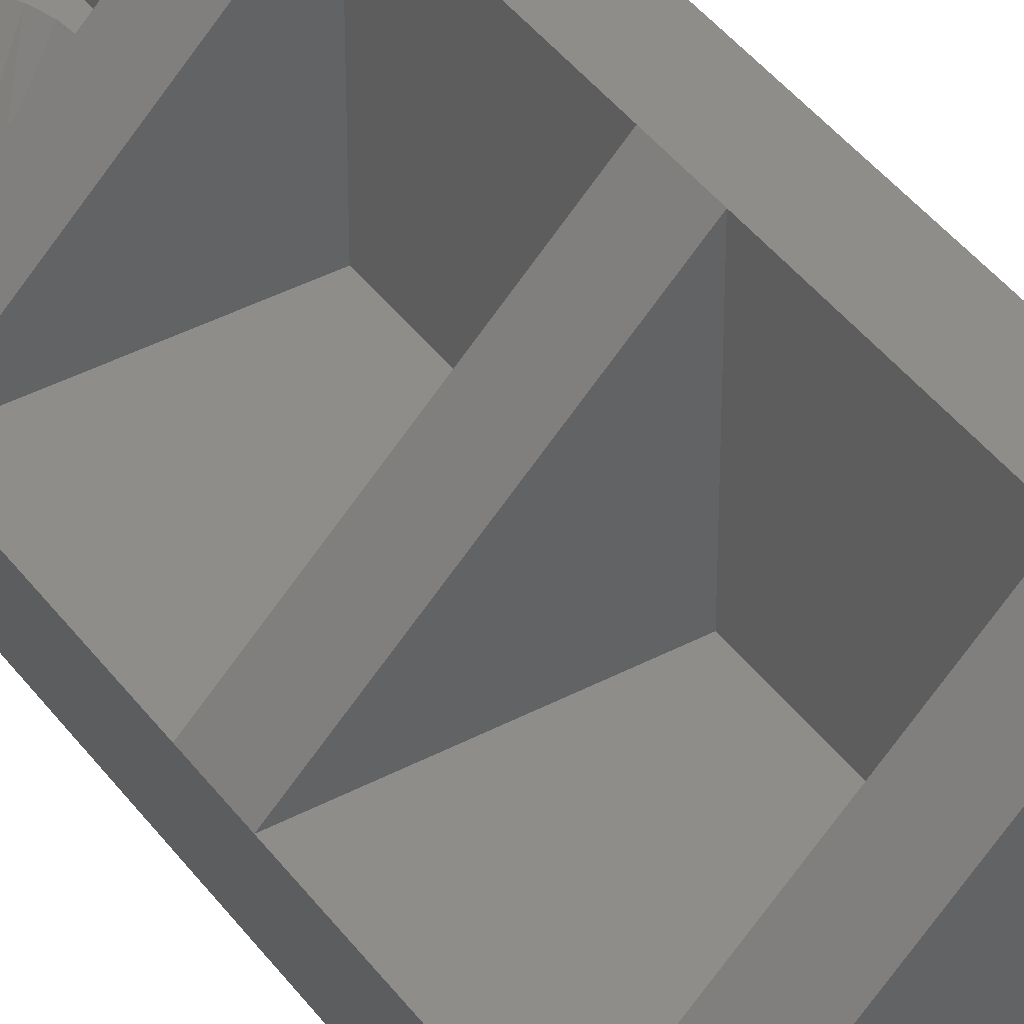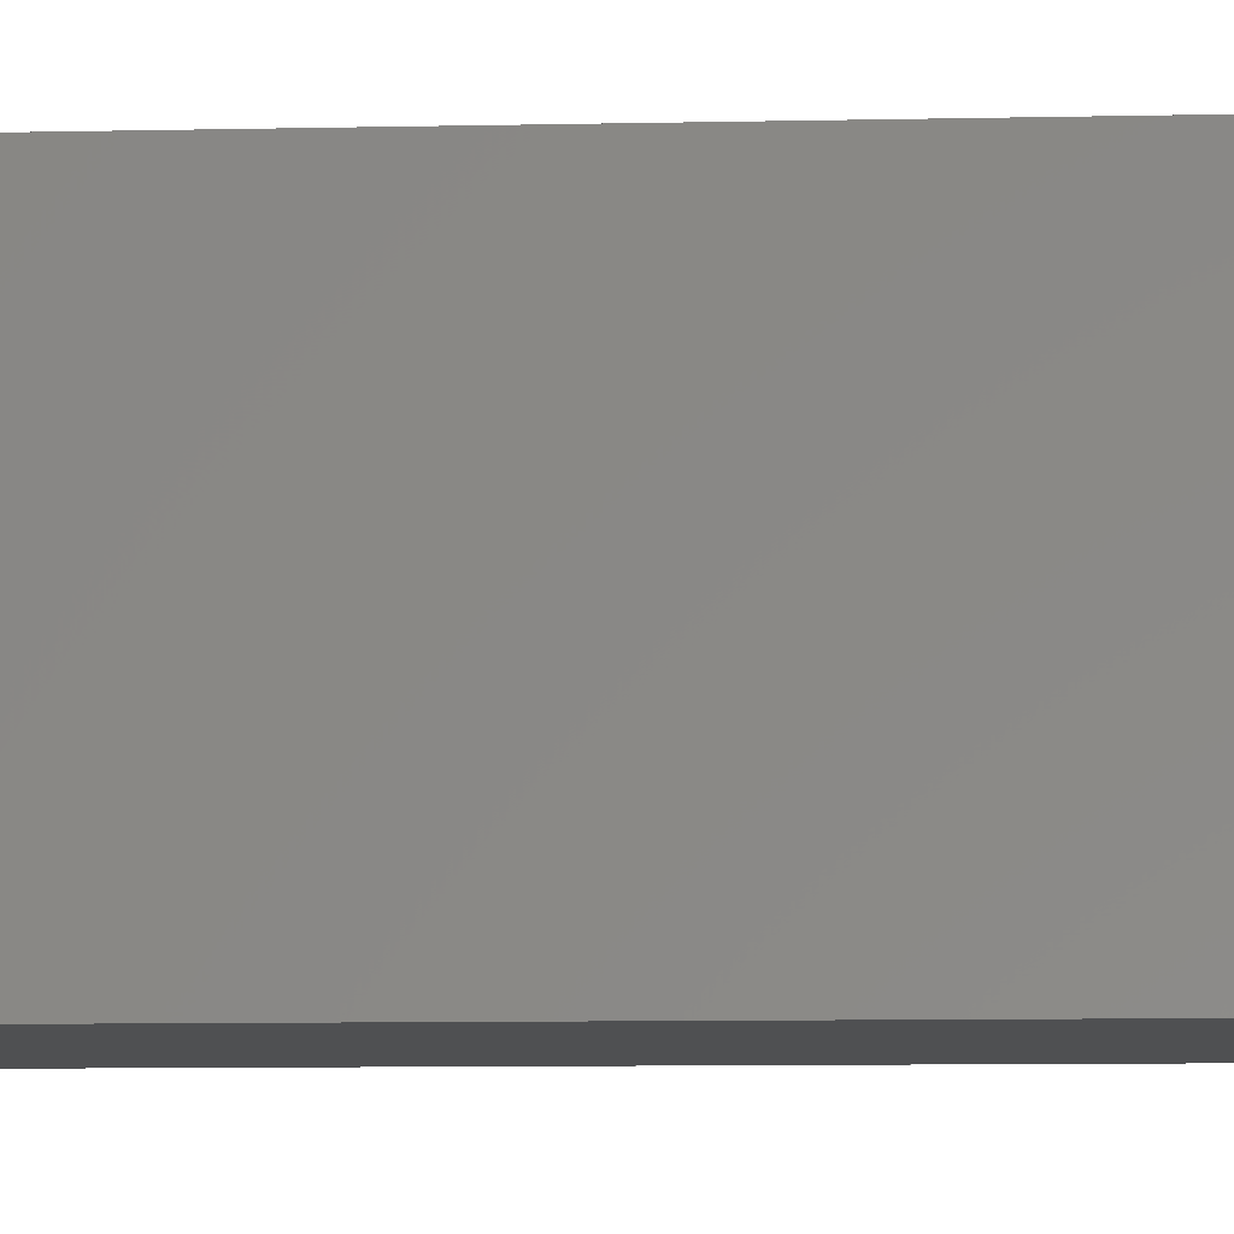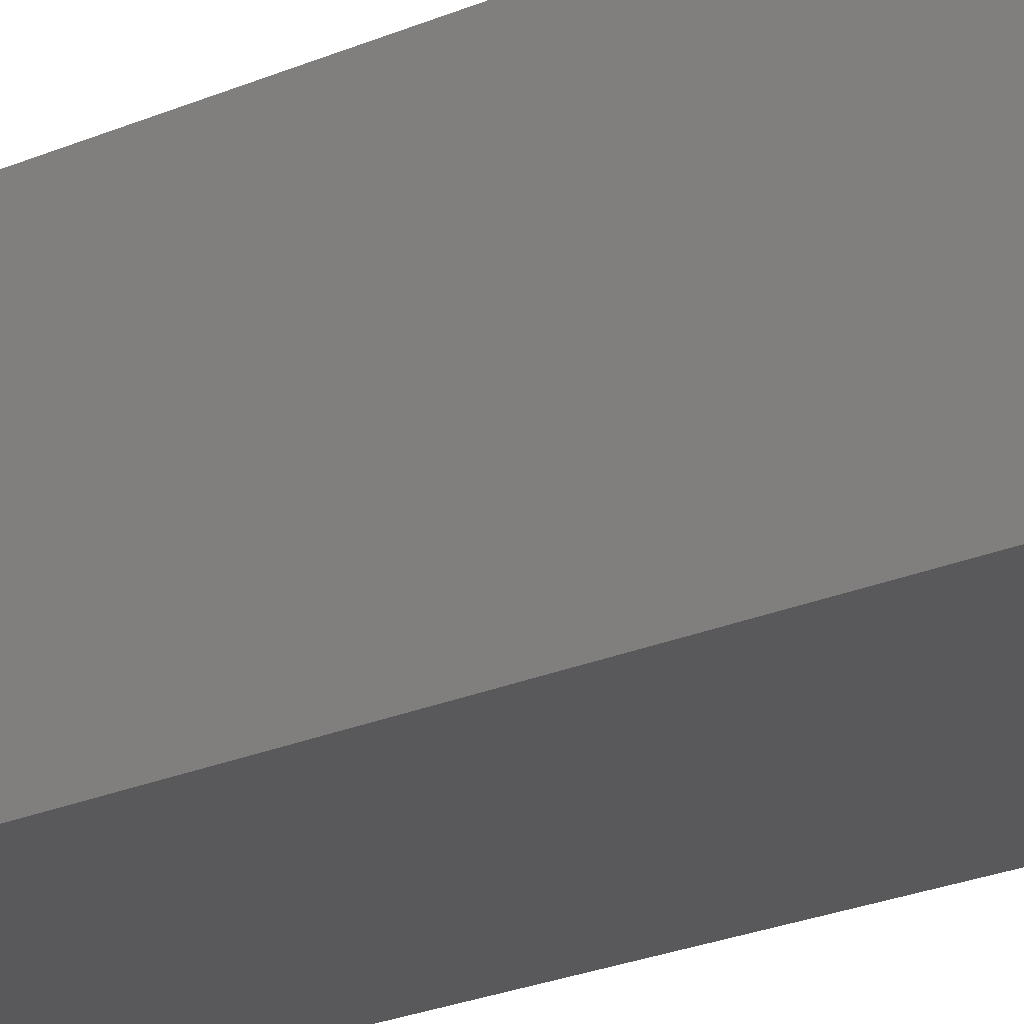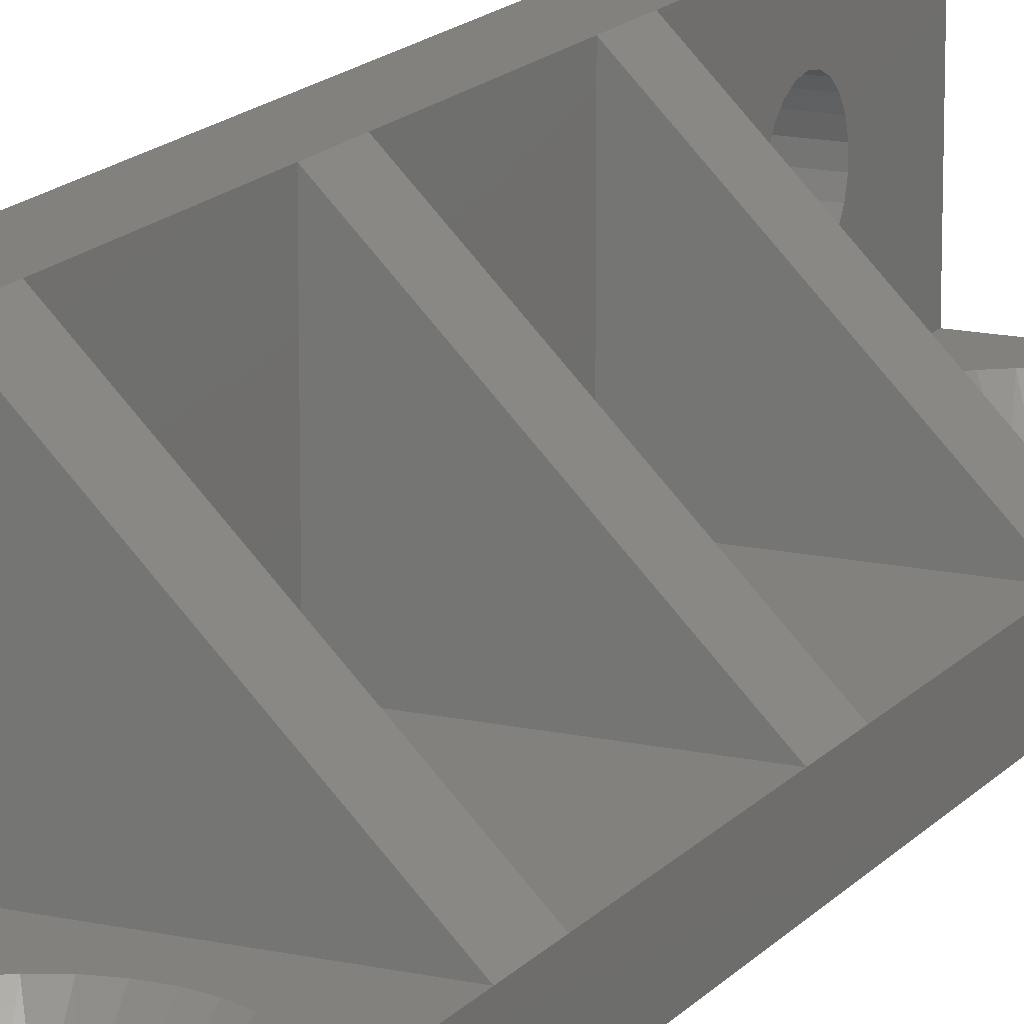
<metadata>
{"format":"stl","ext":"stl","renderer":"f3d","projection":"perspective","resolution":1024,"background":"white","views":[{"elev":41.0,"azim":147.1,"up":"+Z"},{"elev":-6.0,"azim":-84.9,"up":"+Z"},{"elev":-22.4,"azim":-52.6,"up":"+Z"},{"elev":15.3,"azim":25.3,"up":"+Z"}]}
</metadata>
<code>
# stl→obj: 314 verts, 640 faces
v 106 19 9
v 108 19 9
v 106 19.52 8.932
v 108 19.52 8.932
v 106 20 8.732
v 108 20 8.732
v 106 20.41 8.414
v 108 20.41 8.414
v 106 20.73 8
v 108 20.73 8
v 106 20.93 7.518
v 108 20.93 7.518
v 106 21 7
v 108 21 7
v 108 10 9
v 108 8 9
v 108 1 9
v 106 -19 9
v 108 -1 9
v 108 -8 9
v 108 -19 9
v 108 -10 9
v 106 15.04 7.059
v 106 15.5 7.125
v 106 -15.04 7.059
v 106 -14.62 6.867
v 106 14.62 6.867
v 106 -14.27 6.564
v 106 14.27 6.564
v 106 -14.02 6.175
v 106 14.02 6.175
v 106 -13.89 5.731
v 106 13.89 5.731
v 106 -13.89 5.269
v 106 13.89 5.269
v 106 -14.02 4.825
v 106 14.02 4.825
v 106 -14.27 4.436
v 106 14.27 4.436
v 106 -14.62 4.133
v 106 14.62 4.133
v 106 -15.04 3.941
v 106 15.04 3.941
v 106 -21 0
v 106 21 0
v 106 -15.5 3.875
v 106 -15.96 3.941
v 106 -16.38 4.133
v 106 -16.73 4.436
v 106 -21 7
v 106 -16.98 4.825
v 106 -17.11 5.269
v 106 -17.11 5.731
v 106 -16.98 6.175
v 106 -16.73 6.564
v 106 -16.38 6.867
v 106 -15.96 7.059
v 106 -20.93 7.518
v 106 -20.73 8
v 106 -15.5 7.125
v 106 -20.41 8.414
v 106 -20 8.732
v 106 -19.52 8.932
v 106 15.5 3.875
v 106 15.96 3.941
v 106 16.38 4.133
v 106 16.73 4.436
v 106 16.98 4.825
v 106 17.11 5.269
v 106 17.11 5.731
v 106 16.98 6.175
v 106 16.73 6.564
v 106 16.38 6.867
v 106 15.96 7.059
v 108 -21 7
v 108 -20.93 7.518
v 108 -20.73 8
v 108 -20.41 8.414
v 108 -20 8.732
v 108 -19.52 8.932
v 115 -19 0
v 115 -19 2
v 114.9 -19.52 0
v 114.9 -19.52 2
v 114.7 -20 0
v 114.7 -20 2
v 114.4 -20.41 0
v 114.4 -20.41 2
v 114 -20.73 0
v 114 -20.73 2
v 113.5 -20.93 0
v 113.5 -20.93 2
v 113 -21 0
v 113 -21 2
v 114.4 -15.12 2
v 114.5 -14.5 2
v 114.2 -15.72 2
v 113.9 -16.26 2
v 113.5 -16.73 2
v 113 -17.1 2
v 112.4 -17.35 2
v 111.8 -17.48 2
v 111.2 -17.48 2
v 110.6 -17.35 2
v 108 -21 2
v 110 -17.1 2
v 109.5 -16.73 2
v 109.1 -16.26 2
v 108.8 -15.72 2
v 108.6 -15.12 2
v 108.5 -14.5 2
v 108 -10 2
v 108.6 -13.88 2
v 108.8 -13.28 2
v 109.1 -12.74 2
v 109.5 -12.27 2
v 110 -11.9 2
v 110.6 -11.65 2
v 111.2 -11.52 2
v 111.8 -11.52 2
v 115 -10 2
v 112.4 -11.65 2
v 113 -11.9 2
v 113.5 -12.27 2
v 113.9 -12.74 2
v 114.2 -13.28 2
v 114.4 -13.88 2
v 115 -8 2
v 115 -1 2
v 115 19 0
v 115 1 2
v 115 8 2
v 115 19 2
v 115 10 2
v 113 21 0
v 113 21 2
v 113.5 20.93 0
v 113.5 20.93 2
v 114 20.73 0
v 114 20.73 2
v 114.4 20.41 0
v 114.4 20.41 2
v 114.7 20 0
v 114.7 20 2
v 114.9 19.52 0
v 114.9 19.52 2
v 114.4 15.88 2
v 114.5 16.5 2
v 114.2 15.28 2
v 113.9 14.74 2
v 113.5 14.27 2
v 113 13.9 2
v 112.4 13.65 2
v 111.8 13.52 2
v 111.2 13.52 2
v 108 10 2
v 110.6 13.65 2
v 110 13.9 2
v 109.5 14.27 2
v 109.1 14.74 2
v 108.8 15.28 2
v 108.6 15.88 2
v 108.5 16.5 2
v 108 21 2
v 108.6 17.12 2
v 108.8 17.72 2
v 109.1 18.26 2
v 109.5 18.73 2
v 110 19.1 2
v 110.6 19.35 2
v 111.2 19.48 2
v 111.8 19.48 2
v 112.4 19.35 2
v 113 19.1 2
v 113.5 18.73 2
v 113.9 18.26 2
v 114.2 17.72 2
v 114.4 17.12 2
v 108 -8 2
v 108 8 2
v 108 -1 2
v 108 1 2
v 108 16.73 6.564
v 108 16.38 6.867
v 108 15.96 7.059
v 108 15.5 7.125
v 108 15.04 7.059
v 108 14.62 6.867
v 108 13.89 5.731
v 108 13.89 5.269
v 108 14.02 4.825
v 108 14.27 4.436
v 108 14.62 4.133
v 108 15.04 3.941
v 108 15.5 3.875
v 108 15.96 3.941
v 108 16.38 4.133
v 108 16.73 4.436
v 108 16.98 4.825
v 108 17.11 5.269
v 108 17.11 5.731
v 108 14.02 6.175
v 108 14.27 6.564
v 108 16.98 6.175
v 113.1 16.5 0.625
v 113.1 16.04 0.625
v 112.9 15.62 0.625
v 112.6 15.27 0.625
v 113.1 16.96 0.625
v 112.9 17.38 0.625
v 112.6 17.73 0.625
v 112.2 17.98 0.625
v 111.7 18.11 0.625
v 111.3 18.11 0.625
v 110.8 17.98 0.625
v 110.4 17.73 0.625
v 110.1 17.38 0.625
v 109.9 16.96 0.625
v 109.9 16.5 0.625
v 109.9 16.04 0.625
v 110.1 15.62 0.625
v 110.4 15.27 0.625
v 110.8 15.02 0.625
v 111.3 14.89 0.625
v 111.7 14.89 0.625
v 112.2 15.02 0.625
v 109.9 16.96 0
v 109.9 16.5 0
v 110.1 17.38 0
v 110.4 17.73 0
v 110.8 17.98 0
v 111.3 18.11 0
v 111.7 18.11 0
v 112.2 17.98 0
v 112.6 17.73 0
v 112.9 17.38 0
v 113.1 16.96 0
v 113.1 16.5 0
v 113.1 16.04 0
v 112.9 15.62 0
v 112.6 15.27 0
v 112.2 15.02 0
v 111.7 14.89 0
v 111.3 14.89 0
v 110.8 15.02 0
v 110.4 15.27 0
v 110.1 15.62 0
v 109.9 16.04 0
v 113.1 -14.5 0.625
v 113.1 -14.96 0.625
v 112.9 -15.38 0.625
v 112.6 -15.73 0.625
v 113.1 -14.04 0.625
v 112.9 -13.62 0.625
v 112.6 -13.27 0.625
v 112.2 -13.02 0.625
v 111.7 -12.89 0.625
v 111.3 -12.89 0.625
v 110.8 -13.02 0.625
v 110.4 -13.27 0.625
v 110.1 -13.62 0.625
v 109.9 -14.04 0.625
v 109.9 -14.5 0.625
v 109.9 -14.96 0.625
v 110.1 -15.38 0.625
v 110.4 -15.73 0.625
v 110.8 -15.98 0.625
v 111.3 -16.11 0.625
v 111.7 -16.11 0.625
v 112.2 -15.98 0.625
v 109.9 -14.04 0
v 109.9 -14.5 0
v 110.1 -13.62 0
v 110.4 -13.27 0
v 110.8 -13.02 0
v 111.3 -12.89 0
v 111.7 -12.89 0
v 112.2 -13.02 0
v 112.6 -13.27 0
v 112.9 -13.62 0
v 113.1 -14.04 0
v 113.1 -14.5 0
v 113.1 -14.96 0
v 112.9 -15.38 0
v 112.6 -15.73 0
v 112.2 -15.98 0
v 111.7 -16.11 0
v 111.3 -16.11 0
v 110.8 -15.98 0
v 110.4 -15.73 0
v 110.1 -15.38 0
v 109.9 -14.96 0
v 108 -15.04 7.059
v 108 -14.62 6.867
v 108 -14.27 6.564
v 108 -14.02 6.175
v 108 -13.89 5.731
v 108 -13.89 5.269
v 108 -14.02 4.825
v 108 -14.27 4.436
v 108 -14.62 4.133
v 108 -15.04 3.941
v 108 -15.5 3.875
v 108 -15.96 3.941
v 108 -16.38 4.133
v 108 -16.73 4.436
v 108 -16.98 4.825
v 108 -17.11 5.269
v 108 -17.11 5.731
v 108 -16.98 6.175
v 108 -16.73 6.564
v 108 -16.38 6.867
v 108 -15.96 7.059
v 108 -15.5 7.125
f 1 2 3
f 3 2 4
f 5 4 6
f 7 6 8
f 9 8 10
f 11 10 12
f 13 12 14
f 13 11 12
f 3 4 5
f 5 6 7
f 7 8 9
f 9 10 11
f 2 1 15
f 15 1 16
f 16 1 17
f 17 1 18
f 19 18 20
f 19 17 18
f 21 22 18
f 18 22 20
f 23 1 24
f 23 25 1
f 23 26 25
f 23 27 26
f 26 27 28
f 28 27 29
f 30 29 31
f 32 31 33
f 34 33 35
f 36 35 37
f 38 37 39
f 40 39 41
f 42 41 43
f 44 43 45
f 44 42 43
f 44 46 42
f 44 47 46
f 44 48 47
f 44 49 48
f 44 50 49
f 49 50 51
f 51 50 52
f 52 50 53
f 53 50 54
f 54 50 55
f 55 50 56
f 56 50 57
f 57 50 58
f 59 57 58
f 59 60 57
f 59 61 60
f 60 61 62
f 18 62 63
f 18 60 62
f 18 25 60
f 18 1 25
f 28 29 30
f 30 31 32
f 32 33 34
f 34 35 36
f 36 37 38
f 38 39 40
f 40 41 42
f 43 64 45
f 45 64 65
f 66 45 65
f 66 67 45
f 45 67 13
f 13 67 68
f 69 13 68
f 69 70 13
f 13 70 71
f 72 13 71
f 72 73 13
f 13 73 74
f 11 74 9
f 11 13 74
f 74 24 9
f 9 24 7
f 7 24 5
f 5 24 1
f 3 5 1
f 50 75 58
f 58 75 76
f 59 76 77
f 61 77 78
f 62 78 79
f 63 79 80
f 18 80 21
f 18 63 80
f 58 76 59
f 59 77 61
f 61 78 62
f 62 79 63
f 81 82 83
f 83 82 84
f 85 84 86
f 87 86 88
f 89 88 90
f 91 90 92
f 93 92 94
f 93 91 92
f 83 84 85
f 85 86 87
f 87 88 89
f 89 90 91
f 95 82 96
f 95 97 82
f 82 97 98
f 99 82 98
f 99 100 82
f 82 100 84
f 84 100 86
f 86 100 88
f 88 100 90
f 90 100 92
f 92 100 94
f 94 100 101
f 102 94 101
f 102 103 94
f 94 103 104
f 105 104 106
f 107 105 106
f 107 108 105
f 105 108 109
f 110 105 109
f 110 111 105
f 105 111 112
f 112 111 113
f 114 112 113
f 114 115 112
f 112 115 116
f 117 112 116
f 117 118 112
f 112 118 119
f 120 112 119
f 120 121 112
f 120 122 121
f 121 122 123
f 124 121 123
f 124 125 121
f 121 125 126
f 127 121 126
f 127 96 121
f 121 96 82
f 94 104 105
f 82 81 121
f 121 81 128
f 128 81 129
f 129 81 130
f 131 130 132
f 131 129 130
f 133 134 130
f 130 134 132
f 135 136 137
f 137 136 138
f 139 138 140
f 141 140 142
f 143 142 144
f 145 144 146
f 130 146 133
f 130 145 146
f 137 138 139
f 139 140 141
f 141 142 143
f 143 144 145
f 147 134 148
f 147 149 134
f 134 149 150
f 151 134 150
f 151 152 134
f 134 152 153
f 154 134 153
f 154 155 134
f 134 155 156
f 156 155 157
f 158 156 157
f 158 159 156
f 156 159 160
f 161 156 160
f 161 162 156
f 156 162 163
f 164 163 165
f 166 164 165
f 166 167 164
f 164 167 168
f 169 164 168
f 169 170 164
f 164 170 171
f 136 171 172
f 173 136 172
f 173 174 136
f 136 174 138
f 138 174 175
f 140 175 142
f 140 138 175
f 156 163 164
f 164 171 136
f 175 176 142
f 142 176 144
f 144 176 146
f 146 176 133
f 133 176 177
f 178 133 177
f 178 148 133
f 133 148 134
f 22 112 121
f 179 20 128
f 22 121 20
f 20 121 128
f 156 15 134
f 16 180 132
f 134 15 132
f 132 15 16
f 19 181 129
f 182 17 131
f 19 129 17
f 17 129 131
f 20 179 19
f 19 179 181
f 180 16 182
f 182 16 17
f 12 183 14
f 12 10 183
f 183 10 8
f 2 8 6
f 4 2 6
f 183 8 2
f 184 2 185
f 184 183 2
f 185 2 186
f 186 2 15
f 187 15 188
f 187 186 15
f 156 189 15
f 156 190 189
f 156 191 190
f 156 192 191
f 156 193 192
f 156 194 193
f 156 195 194
f 156 164 195
f 195 164 196
f 196 164 197
f 197 164 198
f 198 164 199
f 199 164 14
f 200 14 201
f 200 199 14
f 189 202 15
f 15 202 203
f 188 15 203
f 183 204 14
f 14 204 201
f 179 128 181
f 181 128 129
f 132 180 131
f 131 180 182
f 147 148 205
f 206 147 205
f 206 149 147
f 206 207 149
f 149 207 150
f 150 207 208
f 151 208 152
f 151 150 208
f 177 209 178
f 177 210 209
f 177 176 210
f 210 176 211
f 211 176 175
f 174 211 175
f 174 212 211
f 174 173 212
f 212 173 213
f 213 173 172
f 171 213 172
f 171 214 213
f 171 170 214
f 214 170 215
f 215 170 169
f 216 169 168
f 167 216 168
f 167 217 216
f 167 166 217
f 217 166 218
f 218 166 165
f 219 165 163
f 162 219 163
f 162 161 219
f 219 161 220
f 220 161 221
f 221 161 160
f 222 160 159
f 158 222 159
f 158 223 222
f 158 157 223
f 223 157 224
f 224 157 155
f 154 224 155
f 154 225 224
f 154 153 225
f 225 153 226
f 226 153 152
f 208 226 152
f 215 169 216
f 218 165 219
f 221 160 222
f 209 205 178
f 178 205 148
f 227 218 228
f 227 217 218
f 227 229 217
f 217 229 216
f 216 229 230
f 215 230 231
f 214 231 232
f 213 232 233
f 212 233 234
f 211 234 235
f 210 235 236
f 209 236 237
f 205 237 238
f 206 238 239
f 207 239 240
f 208 240 241
f 226 241 242
f 225 242 243
f 224 243 244
f 223 244 245
f 222 245 246
f 221 246 247
f 220 247 248
f 219 248 228
f 218 219 228
f 216 230 215
f 215 231 214
f 214 232 213
f 213 233 212
f 212 234 211
f 211 235 210
f 210 236 209
f 209 237 205
f 205 238 206
f 206 239 207
f 207 240 208
f 208 241 226
f 226 242 225
f 225 243 224
f 224 244 223
f 223 245 222
f 222 246 221
f 221 247 220
f 220 248 219
f 95 96 249
f 250 95 249
f 250 97 95
f 250 251 97
f 97 251 98
f 98 251 252
f 99 252 100
f 99 98 252
f 126 253 127
f 126 254 253
f 126 125 254
f 254 125 255
f 255 125 124
f 123 255 124
f 123 256 255
f 123 122 256
f 256 122 257
f 257 122 120
f 119 257 120
f 119 258 257
f 119 118 258
f 258 118 259
f 259 118 117
f 260 117 116
f 115 260 116
f 115 261 260
f 115 114 261
f 261 114 262
f 262 114 113
f 263 113 111
f 110 263 111
f 110 109 263
f 263 109 264
f 264 109 265
f 265 109 108
f 266 108 107
f 106 266 107
f 106 267 266
f 106 104 267
f 267 104 268
f 268 104 103
f 102 268 103
f 102 269 268
f 102 101 269
f 269 101 270
f 270 101 100
f 252 270 100
f 259 117 260
f 262 113 263
f 265 108 266
f 253 249 127
f 127 249 96
f 271 262 272
f 271 261 262
f 271 273 261
f 261 273 260
f 260 273 274
f 259 274 275
f 258 275 276
f 257 276 277
f 256 277 278
f 255 278 279
f 254 279 280
f 253 280 281
f 249 281 282
f 250 282 283
f 251 283 284
f 252 284 285
f 270 285 286
f 269 286 287
f 268 287 288
f 267 288 289
f 266 289 290
f 265 290 291
f 264 291 292
f 263 292 272
f 262 263 272
f 260 274 259
f 259 275 258
f 258 276 257
f 257 277 256
f 256 278 255
f 255 279 254
f 254 280 253
f 253 281 249
f 249 282 250
f 250 283 251
f 251 284 252
f 252 285 270
f 270 286 269
f 269 287 268
f 268 288 267
f 267 289 266
f 266 290 265
f 265 291 264
f 264 292 263
f 74 185 24
f 74 184 185
f 74 73 184
f 184 73 183
f 183 73 72
f 204 72 71
f 201 71 70
f 200 70 69
f 199 69 68
f 198 68 67
f 197 67 66
f 196 66 65
f 195 65 64
f 194 64 43
f 193 43 41
f 192 41 39
f 191 39 37
f 190 37 35
f 189 35 33
f 202 33 31
f 203 31 29
f 188 29 27
f 187 27 23
f 186 23 24
f 185 186 24
f 183 72 204
f 204 71 201
f 201 70 200
f 200 69 199
f 199 68 198
f 198 67 197
f 197 66 196
f 196 65 195
f 195 64 194
f 194 43 193
f 193 41 192
f 192 39 191
f 191 37 190
f 190 35 189
f 189 33 202
f 202 31 203
f 203 29 188
f 188 27 187
f 187 23 186
f 25 293 60
f 25 294 293
f 25 26 294
f 294 26 295
f 295 26 28
f 296 28 30
f 297 30 32
f 298 32 34
f 299 34 36
f 300 36 38
f 301 38 40
f 302 40 42
f 303 42 46
f 304 46 47
f 305 47 48
f 306 48 49
f 307 49 51
f 308 51 52
f 309 52 53
f 310 53 54
f 311 54 55
f 312 55 56
f 313 56 57
f 314 57 60
f 293 314 60
f 295 28 296
f 296 30 297
f 297 32 298
f 298 34 299
f 299 36 300
f 300 38 301
f 301 40 302
f 302 42 303
f 303 46 304
f 304 47 305
f 305 48 306
f 306 49 307
f 307 51 308
f 308 52 309
f 309 53 310
f 310 54 311
f 311 55 312
f 312 56 313
f 313 57 314
f 80 79 21
f 21 79 78
f 311 78 77
f 76 311 77
f 76 75 311
f 311 75 310
f 310 75 309
f 309 75 308
f 308 75 307
f 307 75 105
f 306 105 305
f 306 307 105
f 21 78 311
f 312 21 311
f 312 313 21
f 21 313 314
f 22 314 293
f 294 22 293
f 294 295 22
f 22 295 296
f 297 22 296
f 297 298 22
f 22 298 112
f 112 298 299
f 300 112 299
f 300 301 112
f 112 301 302
f 303 112 302
f 303 105 112
f 303 304 105
f 105 304 305
f 22 21 314
f 75 50 105
f 105 50 44
f 93 105 44
f 93 94 105
f 14 164 13
f 13 164 45
f 45 164 135
f 135 164 136
f 83 85 81
f 81 85 282
f 281 81 282
f 281 130 81
f 281 239 130
f 281 240 239
f 281 280 240
f 240 280 241
f 241 280 279
f 242 279 278
f 243 278 277
f 276 243 277
f 276 244 243
f 276 275 244
f 244 275 245
f 245 275 274
f 246 274 273
f 247 273 248
f 247 246 273
f 85 87 282
f 282 87 89
f 283 89 91
f 284 91 93
f 285 93 286
f 285 284 93
f 282 89 283
f 283 91 284
f 44 290 93
f 44 291 290
f 44 292 291
f 44 272 292
f 44 271 272
f 44 45 271
f 271 45 248
f 273 271 248
f 135 231 45
f 135 232 231
f 135 233 232
f 135 234 233
f 135 235 234
f 135 236 235
f 135 237 236
f 135 137 237
f 237 137 238
f 238 137 139
f 141 238 139
f 141 143 238
f 238 143 130
f 239 238 130
f 143 145 130
f 227 228 45
f 229 45 230
f 229 227 45
f 246 245 274
f 243 242 278
f 242 241 279
f 231 230 45
f 290 289 93
f 93 289 288
f 287 93 288
f 287 286 93
f 228 248 45

</code>
